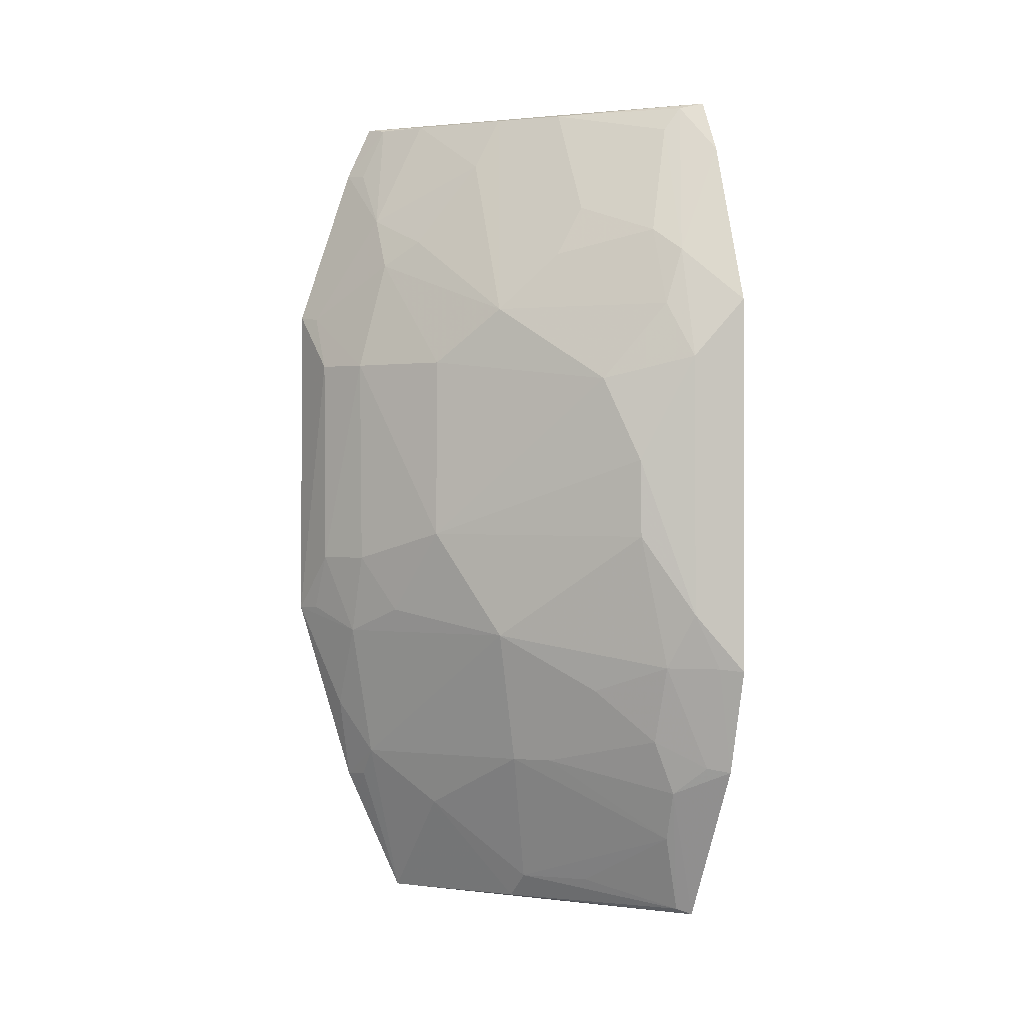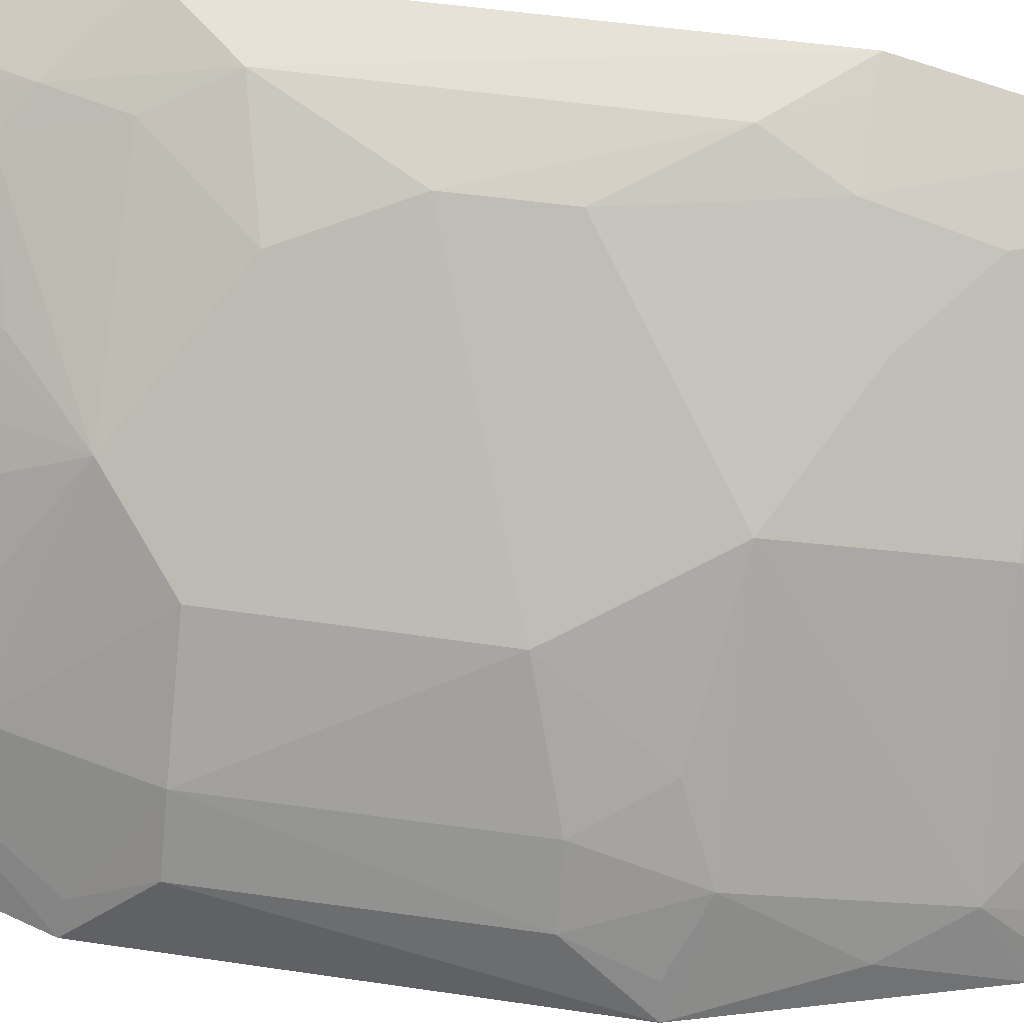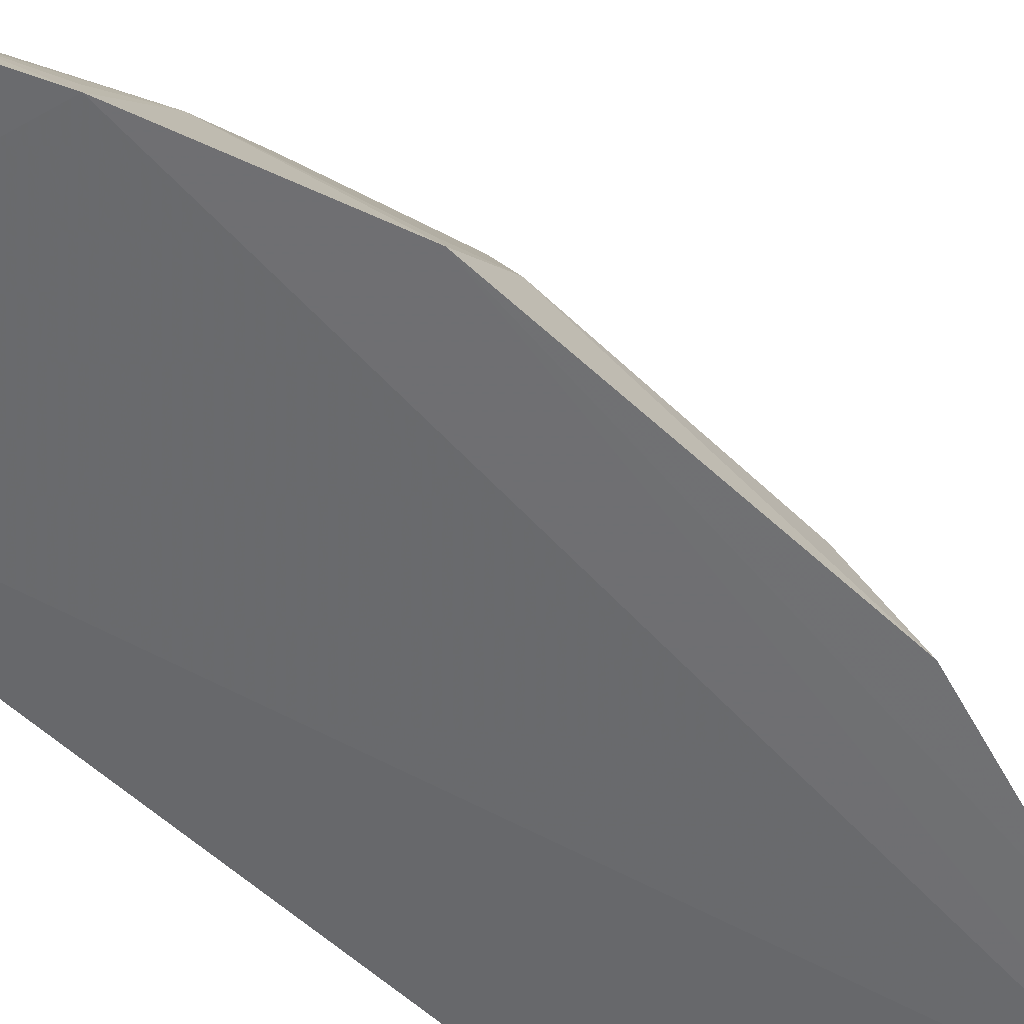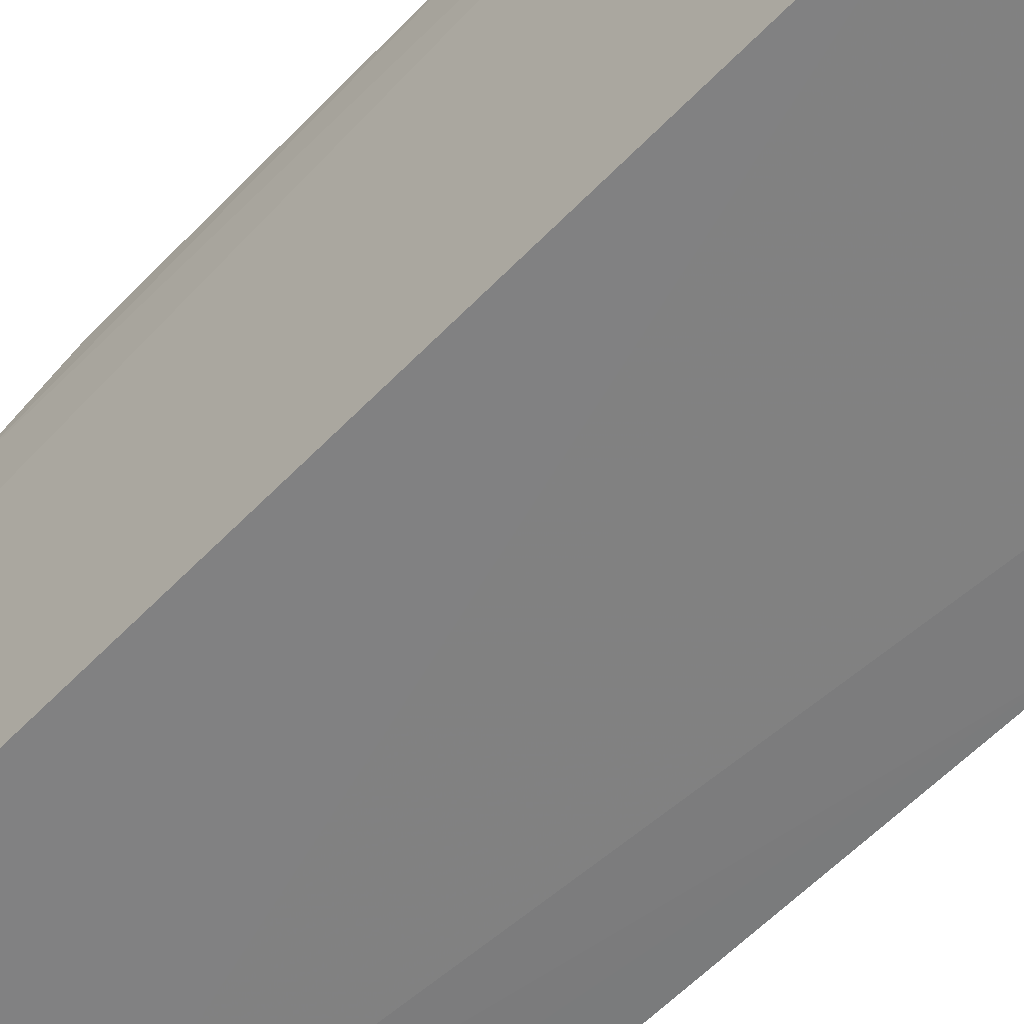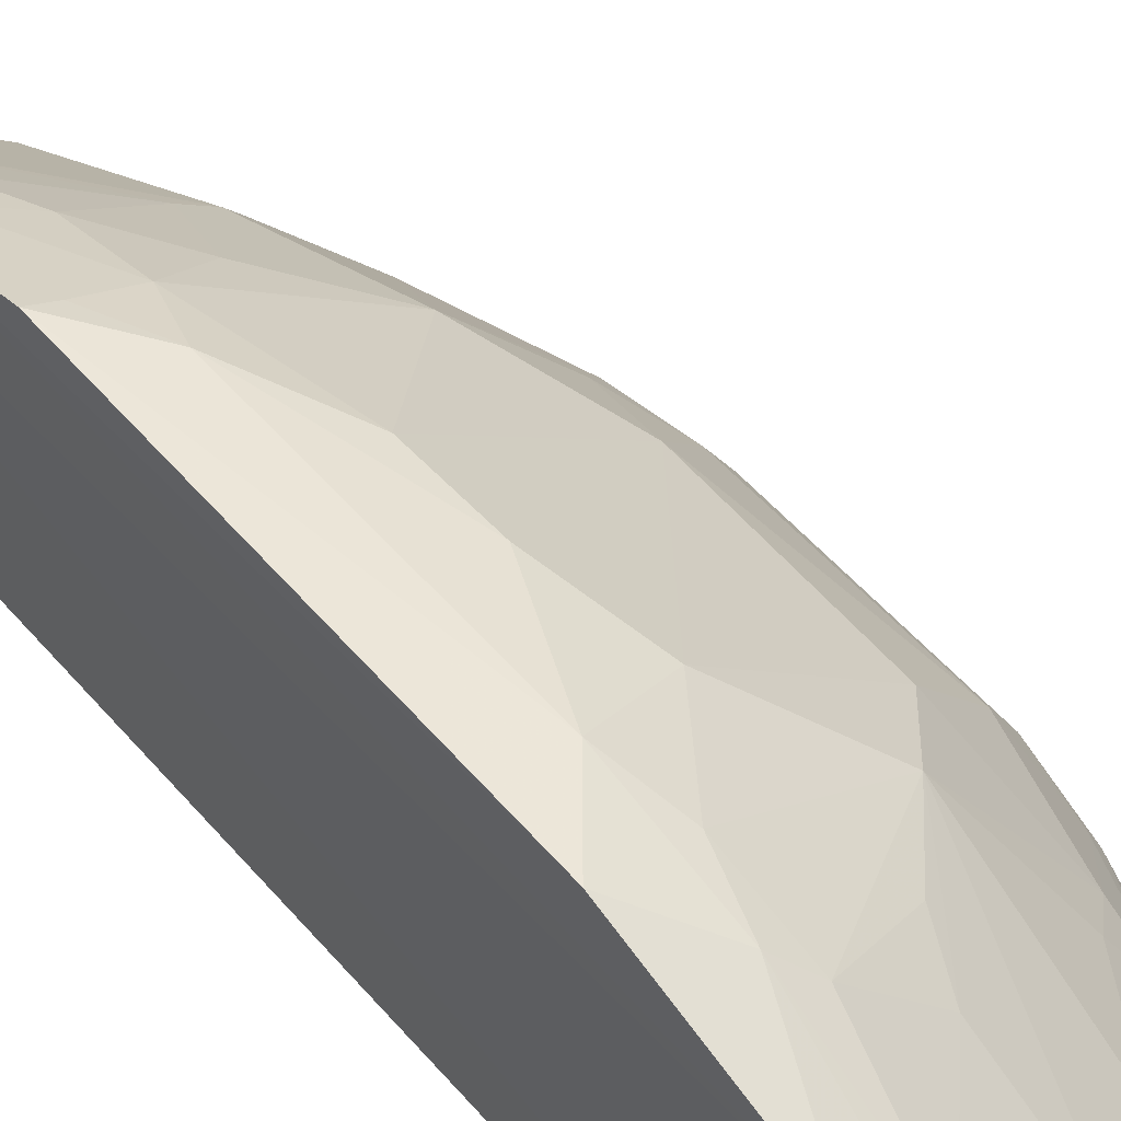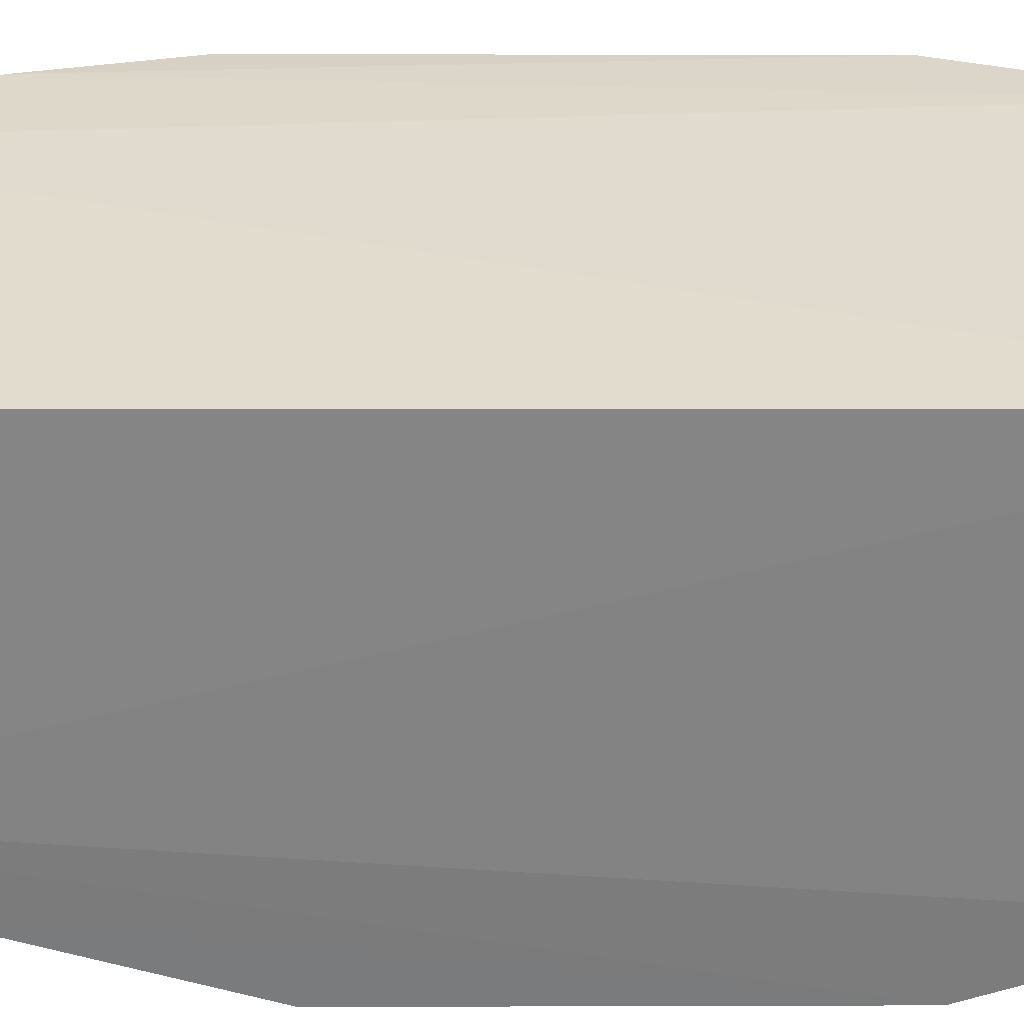
<metadata>
{"format":"obj","ext":"obj","renderer":"f3d","projection":"perspective","resolution":1024,"background":"white","views":[{"elev":0.3,"azim":156.3,"up":"+Z"},{"elev":49.3,"azim":99.3,"up":"+Y"},{"elev":-54.6,"azim":44.8,"up":"+Y"},{"elev":-58.9,"azim":-43.4,"up":"+Y"},{"elev":57.0,"azim":-40.7,"up":"+Y"},{"elev":-59.0,"azim":-90.0,"up":"+Y"}]}
</metadata>
<code>
v 0.377 0.2297 0.2446
v 0.4213 0.2294 -0.05003
v 0.3708 0.3286 0.09435
v 0.2304 0.4339 0.1264
v 0.2371 0.2348 -0.234
v 0.2551 0.3986 -0.1507
v 0.2991 0.3394 0.2392
v 0.4204 0.229 0.1267
v 0.3583 0.2291 -0.2245
v 0.3424 0.3538 -0.06158
v 0.2298 0.3745 -0.2259
v 0.3857 0.2671 0.1825
v 0.343 0.3546 0.1237
v 0.2371 0.2348 0.2509
v 0.4152 0.2571 0.09529
v 0.3904 0.2289 0.2154
v 0.4007 0.283 -0.01856
v 0.3272 0.3393 -0.1344
v 0.2573 0.428 -0.04801
v 0.3578 0.2683 0.241
v 0.2691 0.4004 0.1672
v 0.2847 0.4151 0.03744
v 0.3859 0.2824 0.1541
v 0.2308 0.3888 0.2429
v 0.4152 0.2414 0.1248
v 0.3725 0.2428 0.2421
v 0.3715 0.329 -0.003939
v 0.4146 0.2567 -0.0188
v 0.4019 0.2837 0.09458
v 0.268 0.4007 -0.1206
v 0.2815 0.3394 -0.2078
v 0.3853 0.2557 -0.1362
v 0.2307 0.4352 -0.07971
v 0.3252 0.312 0.2396
v 0.2985 0.369 0.1818
v 0.2997 0.3998 0.08289
v 0.2837 0.4145 -0.004896
v 0.2576 0.4279 0.09464
v 0.3703 0.2972 0.1672
v 0.2301 0.4031 0.2148
v 0.253 0.3841 0.2272
v 0.3854 0.2417 0.2135
v 0.3851 0.2979 -0.04878
v 0.4013 0.2685 -0.06207
v 0.3117 0.3541 -0.1342
v 0.2678 0.4148 -0.07793
v 0.2383 0.3715 -0.2225
v 0.2525 0.3859 -0.1786
v 0.3091 0.3124 -0.208
v 0.3903 0.2292 -0.1535
v 0.2294 0.4185 -0.1377
v 0.313 0.3683 0.1548
v 0.2679 0.4142 0.1246
v 0.3397 0.3115 0.2117
v 0.2577 0.4128 0.1553
v 0.2434 0.3845 0.24
v 0.416 0.2422 -0.04913
v 0.4006 0.2424 -0.1077
v 0.2975 0.3847 -0.09209
v 0.2425 0.4291 -0.07829
v 0.3112 0.2983 -0.2221
v 0.3546 0.2821 -0.1657
v 0.3854 0.2423 -0.1518
v 0.2412 0.4126 -0.1354
f 11 9 5
f 14 5 9
f 14 11 5
f 15 8 2
f 16 9 8
f 16 14 9
f 16 1 14
f 16 8 12
f 23 3 13
f 24 14 1
f 25 12 8
f 25 8 15
f 25 23 12
f 26 1 16
f 26 20 1
f 26 12 20
f 28 15 2
f 29 28 17
f 29 15 28
f 29 3 23
f 29 25 15
f 29 23 25
f 29 27 3
f 29 17 27
f 32 18 10
f 34 1 20
f 34 24 1
f 34 7 24
f 34 13 7
f 35 7 13
f 36 13 3
f 36 27 22
f 36 3 27
f 37 19 22
f 37 27 10
f 37 22 27
f 38 22 19
f 38 36 22
f 38 33 4
f 38 19 33
f 39 23 13
f 39 12 23
f 40 11 14
f 40 14 24
f 41 35 21
f 41 7 35
f 42 26 16
f 42 16 12
f 42 12 26
f 43 27 17
f 43 10 27
f 44 17 28
f 44 43 17
f 44 32 10
f 44 10 43
f 45 6 30
f 46 37 10
f 46 19 37
f 47 11 6
f 48 45 18
f 48 6 45
f 48 47 6
f 48 31 47
f 49 47 31
f 49 48 18
f 49 31 48
f 50 2 8
f 50 8 9
f 51 4 33
f 51 40 4
f 51 11 40
f 51 6 11
f 52 35 13
f 52 13 21
f 52 21 35
f 53 21 13
f 53 13 36
f 53 36 38
f 54 39 13
f 54 13 34
f 54 34 20
f 54 20 12
f 54 12 39
f 55 4 40
f 55 21 53
f 55 53 38
f 55 38 4
f 55 41 21
f 56 24 7
f 56 7 41
f 56 40 24
f 56 55 40
f 56 41 55
f 57 44 28
f 57 28 2
f 57 2 44
f 58 44 2
f 58 32 44
f 58 50 32
f 58 2 50
f 59 45 30
f 59 10 18
f 59 18 45
f 59 46 10
f 59 30 46
f 60 33 19
f 60 19 46
f 60 51 33
f 61 9 11
f 61 11 47
f 61 47 49
f 62 32 9
f 62 61 49
f 62 9 61
f 62 49 18
f 62 18 32
f 63 50 9
f 63 9 32
f 63 32 50
f 64 46 30
f 64 30 6
f 64 6 51
f 64 60 46
f 64 51 60

</code>
